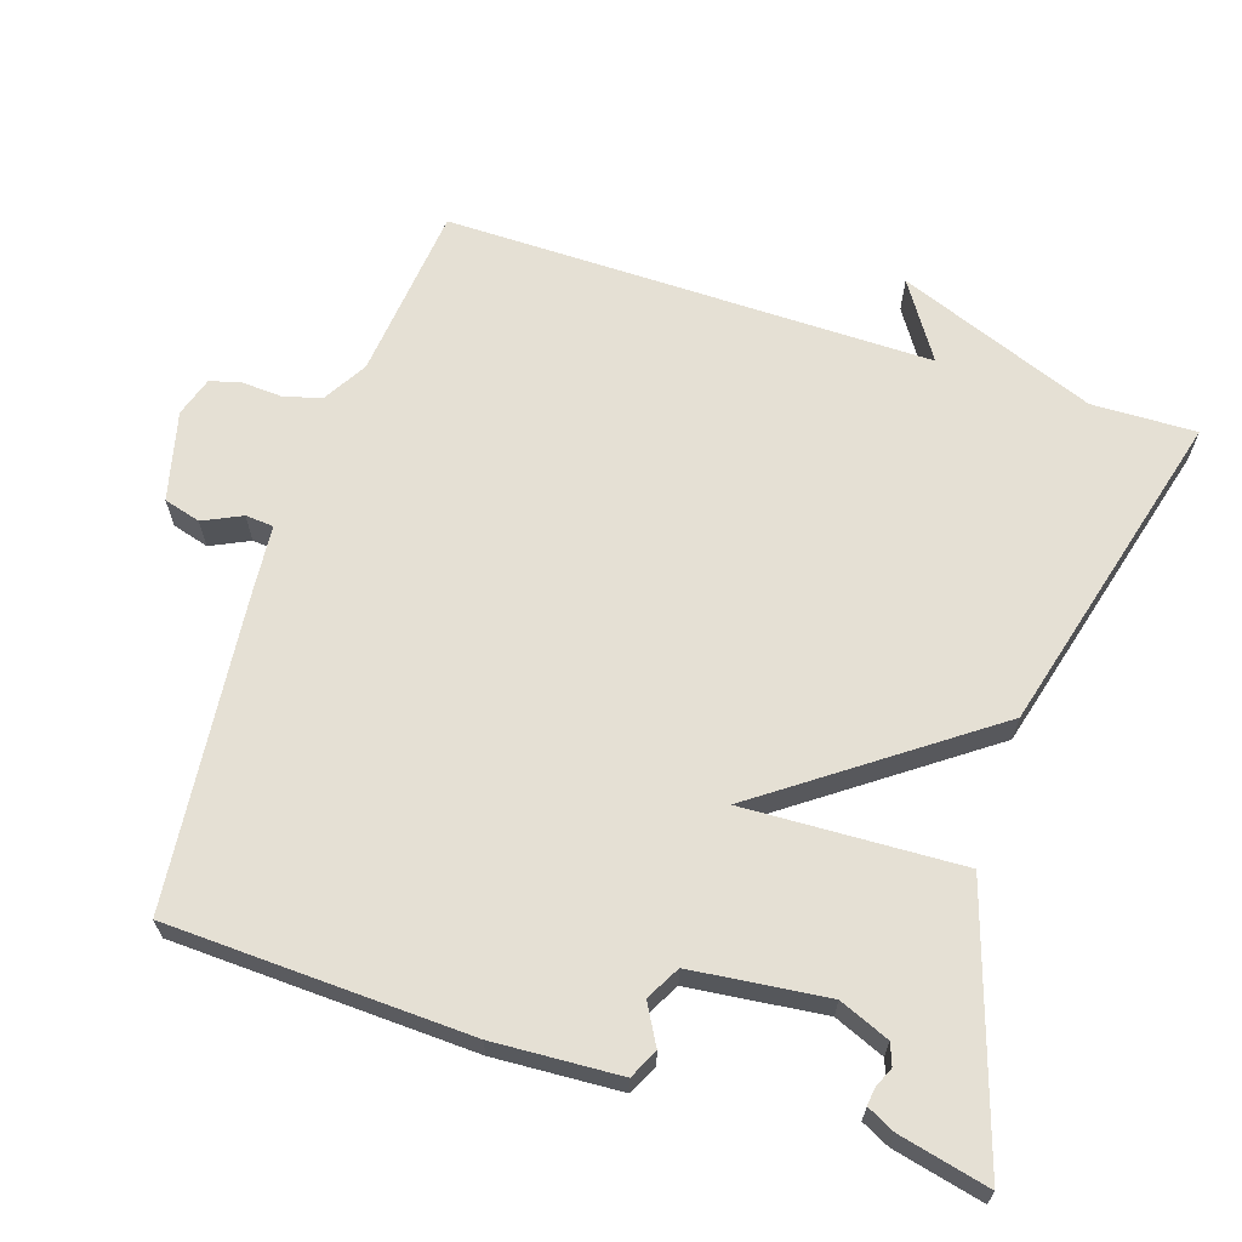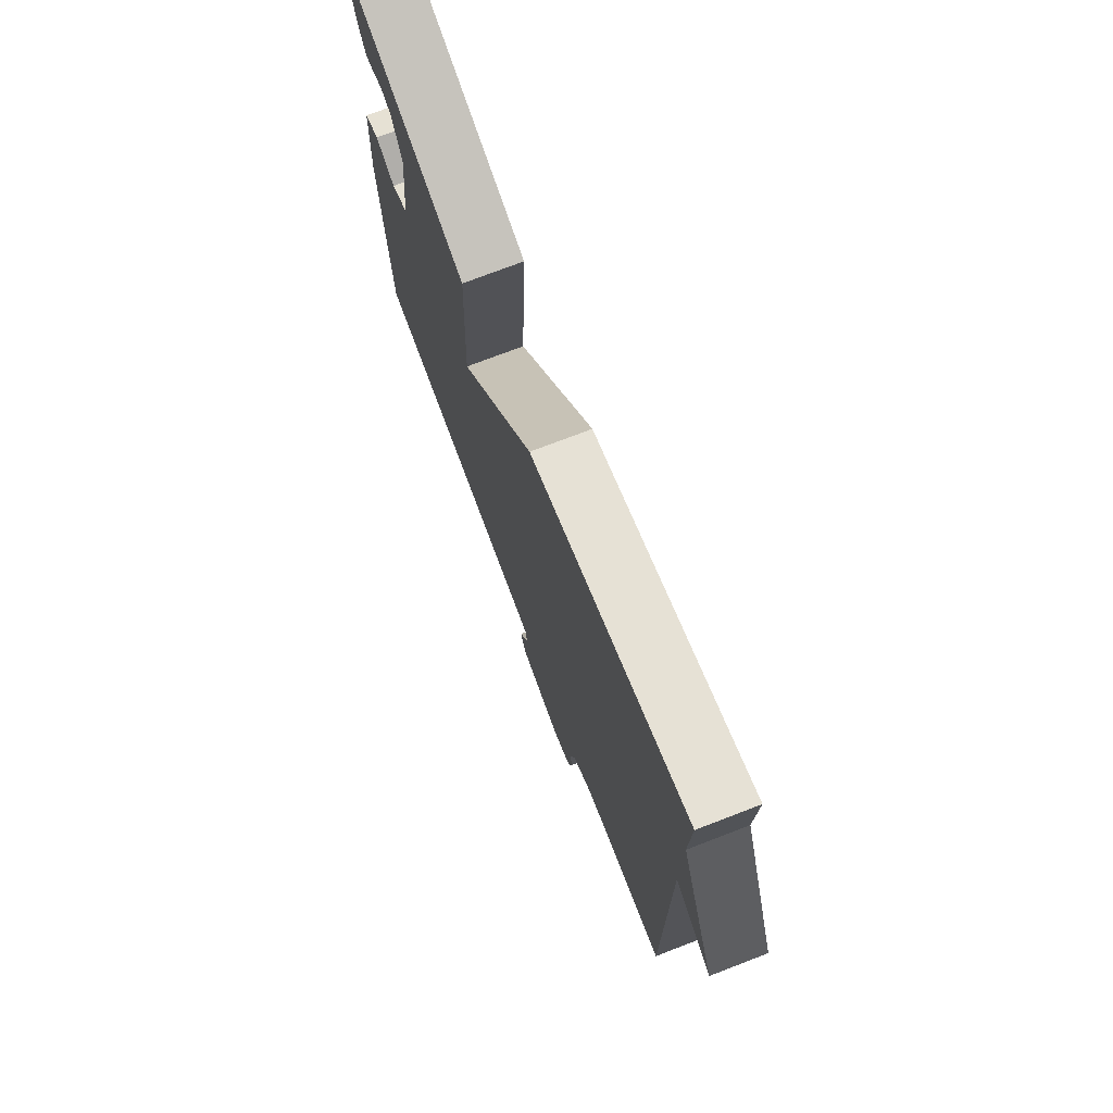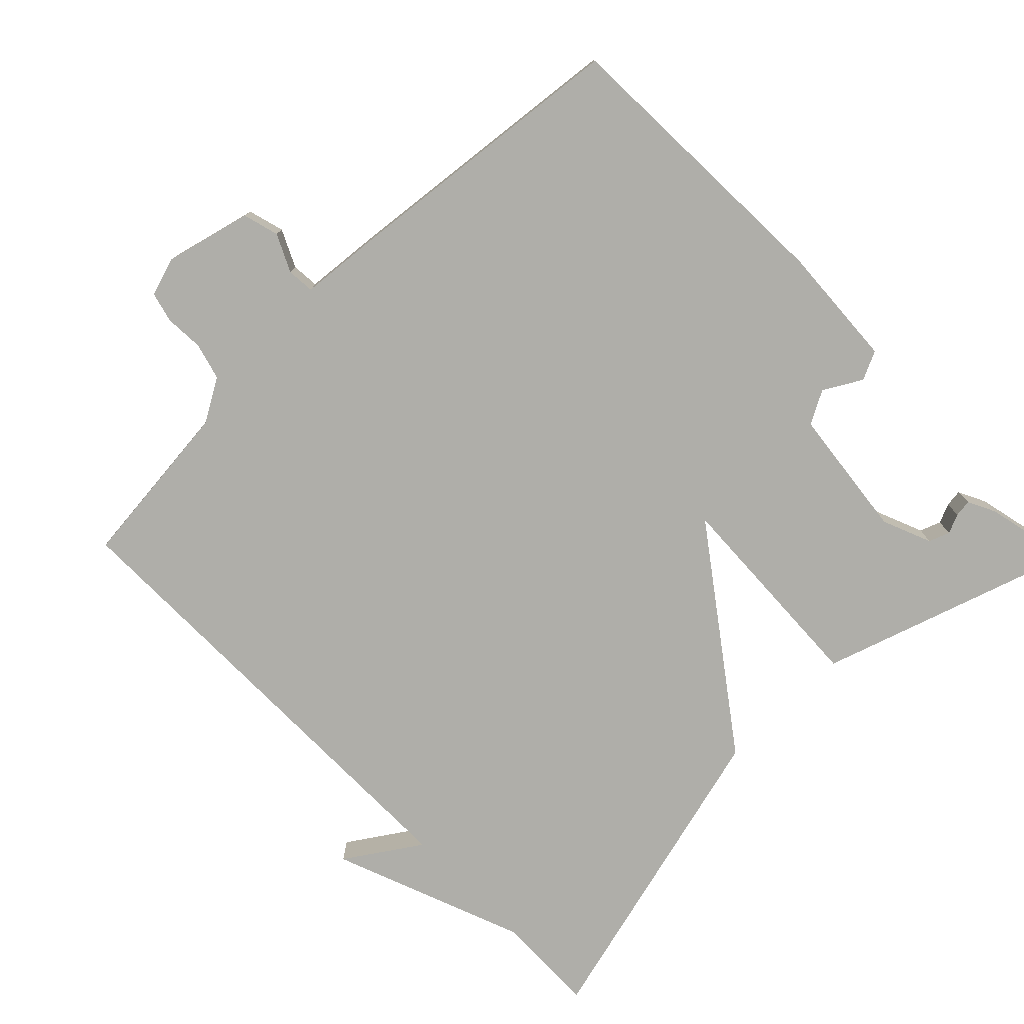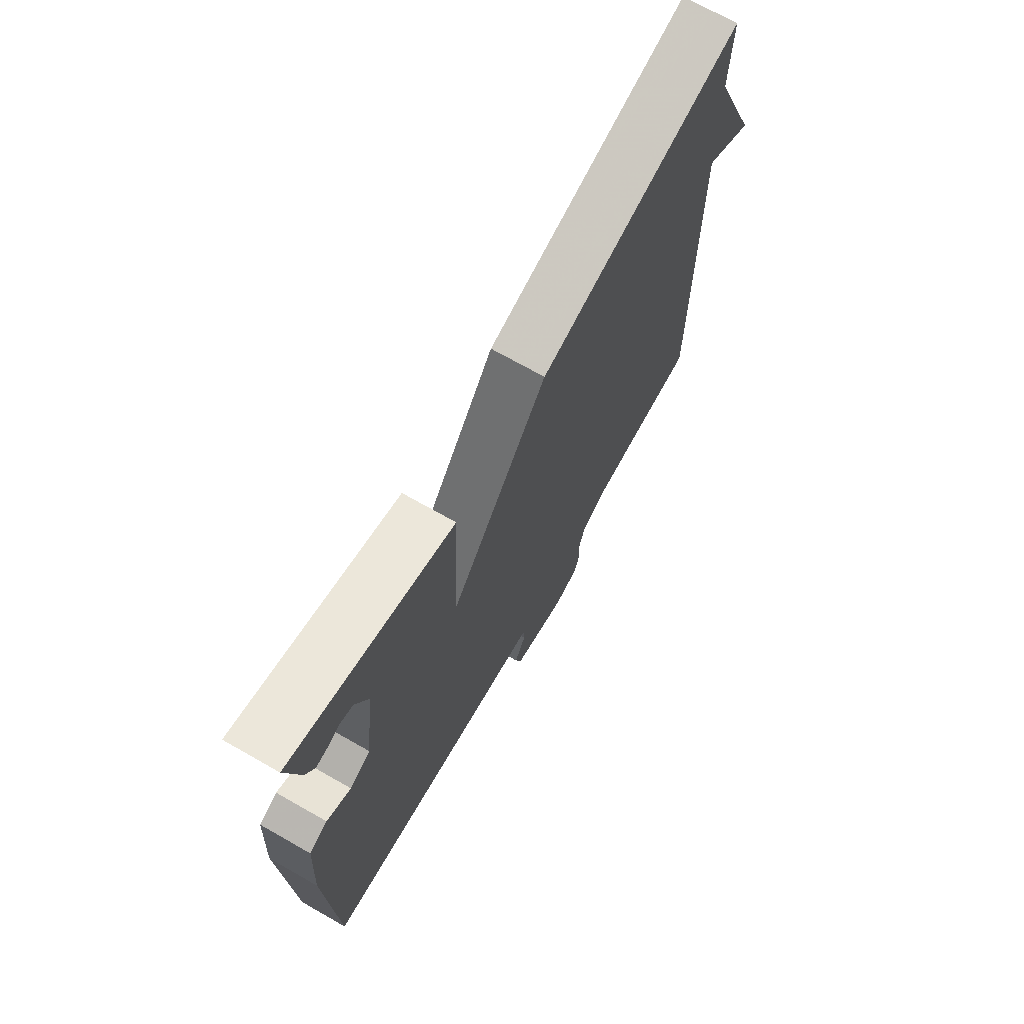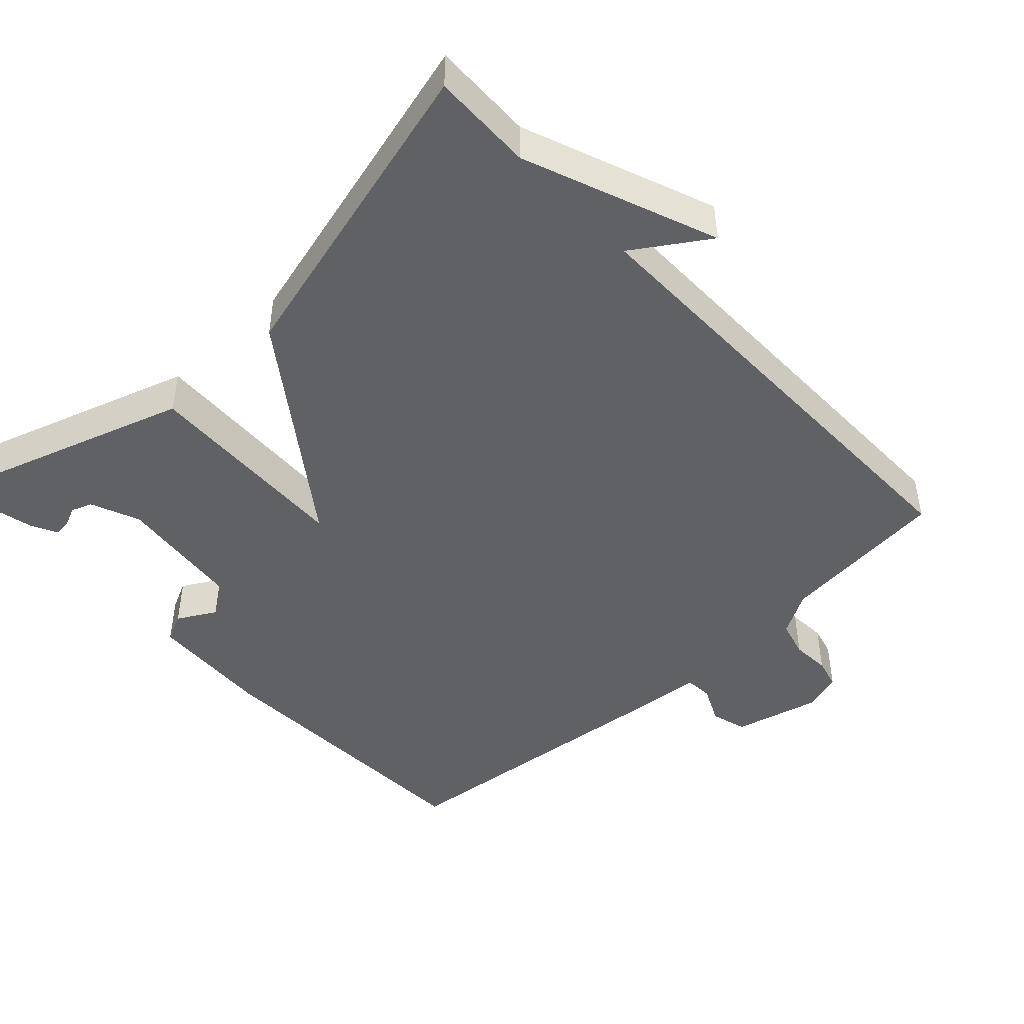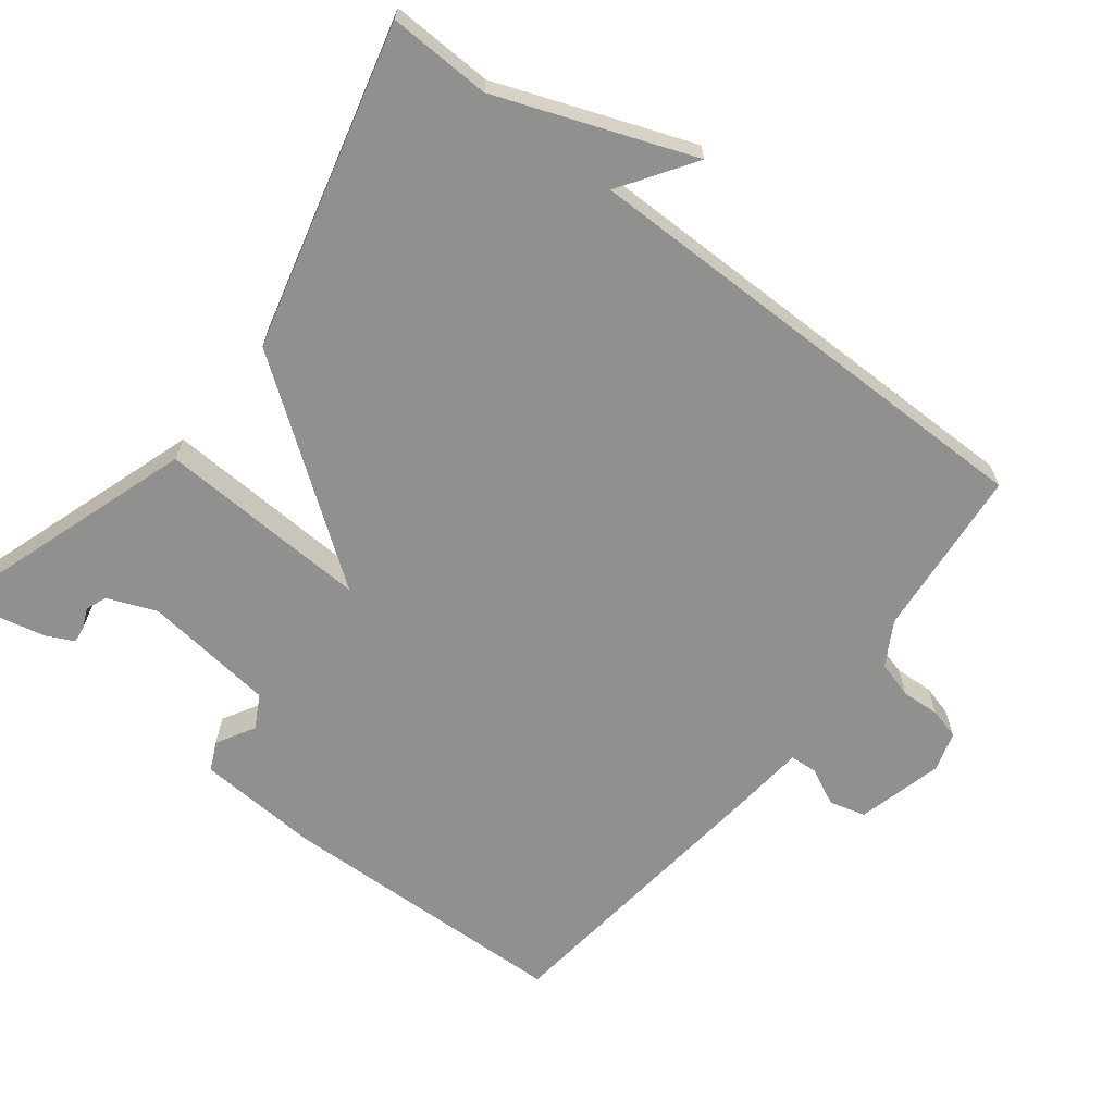
<metadata>
{"format":"obj","ext":"obj","renderer":"f3d","projection":"perspective","resolution":1024,"background":"white","views":[{"elev":65.4,"azim":-71.8,"up":"+Y"},{"elev":74.5,"azim":69.0,"up":"+Z"},{"elev":-77.5,"azim":-135.7,"up":"+Y"},{"elev":71.3,"azim":-60.4,"up":"+Z"},{"elev":-46.2,"azim":43.1,"up":"+Y"},{"elev":-65.5,"azim":51.9,"up":"+Y"}]}
</metadata>
<code>
v -0.5 0.07 -0.5
v -0.515 0.07 -0.092
v -0.505 0.07 0.079
v -0.465 0.07 0.098
v -0.412 0.07 0.068
v -0.366 0.07 0.093
v -0.345 0.07 0.276
v -0.373 0.07 0.344
v -0.402 0.07 0.355
v -0.429 0.07 0.343
v -0.453 0.07 0.34
v -0.472 0.07 0.378
v -0.5 0.07 0.5
v -0.145 0.07 0.384
v -0.158 0.07 0.09
v 0.055 0.07 0.384
v 0.5 0.07 0.5
v 0.496 0.07 0.359
v 0.599 0.07 0.091
v 0.496 0.07 0.159
v 0.5 0.07 -0.5
v 0.263 0.07 -0.524
v 0.203 0.07 -0.559
v 0.189 0.07 -0.61
v 0.192 0.07 -0.664
v 0.181 0.07 -0.706
v 0.127 0.07 -0.723
v 0.007 0.07 -0.693
v -0.007 0.07 -0.643
v 0.018 0.07 -0.591
v 0.015 0.07 -0.553
v -0.085 0.07 -0.544
v -0.5 0 -0.5
v -0.515 0 -0.092
v -0.505 0 0.079
v -0.465 0 0.098
v -0.412 0 0.068
v -0.366 0 0.093
v -0.345 0 0.276
v -0.373 0 0.344
v -0.402 0 0.355
v -0.429 0 0.343
v -0.453 0 0.34
v -0.472 0 0.378
v -0.5 0 0.5
v -0.145 0 0.384
v -0.158 0 0.09
v 0.055 0 0.384
v 0.5 0 0.5
v 0.496 0 0.359
v 0.599 0 0.091
v 0.496 0 0.159
v 0.5 0 -0.5
v 0.263 0 -0.524
v 0.203 0 -0.559
v 0.189 0 -0.61
v 0.192 0 -0.664
v 0.181 0 -0.706
v 0.127 0 -0.723
v 0.007 0 -0.693
v -0.007 0 -0.643
v 0.018 0 -0.591
v 0.015 0 -0.553
v -0.085 0 -0.544
f 3 4 5
f 2 3 5
f 1 2 5
f 32 1 5
f 31 32 5
f 28 29 30
f 27 28 30
f 26 27 30
f 25 26 30
f 24 25 30
f 23 24 30 31
f 31 5 6
f 23 31 6
f 22 23 6
f 20 21 22
f 18 19 20
f 18 20 22
f 17 18 22
f 16 17 22
f 15 16 22
f 13 14 15
f 11 12 13
f 10 11 13
f 9 10 13
f 8 9 13
f 8 13 15
f 7 8 15 22
f 6 7 22
f 37 36 35
f 37 35 34
f 37 34 33
f 37 33 64
f 37 64 63
f 62 61 60
f 62 60 59
f 62 59 58
f 62 58 57
f 62 57 56
f 63 62 56 55
f 38 37 63
f 38 63 55
f 38 55 54
f 54 53 52
f 52 51 50
f 54 52 50
f 54 50 49
f 54 49 48
f 54 48 47
f 47 46 45
f 45 44 43
f 45 43 42
f 45 42 41
f 45 41 40
f 47 45 40
f 54 47 40 39
f 54 39 38
f 1 33 34 2
f 2 34 35 3
f 3 35 36 4
f 4 36 37 5
f 5 37 38 6
f 6 38 39 7
f 7 39 40 8
f 8 40 41 9
f 9 41 42 10
f 10 42 43 11
f 11 43 44 12
f 12 44 45 13
f 13 45 46 14
f 14 46 47 15
f 15 47 48 16
f 16 48 49 17
f 17 49 50 18
f 18 50 51 19
f 19 51 52 20
f 20 52 53 21
f 21 53 54 22
f 22 54 55 23
f 23 55 56 24
f 24 56 57 25
f 25 57 58 26
f 26 58 59 27
f 27 59 60 28
f 28 60 61 29
f 29 61 62 30
f 30 62 63 31
f 31 63 64 32
f 32 64 33 1

</code>
